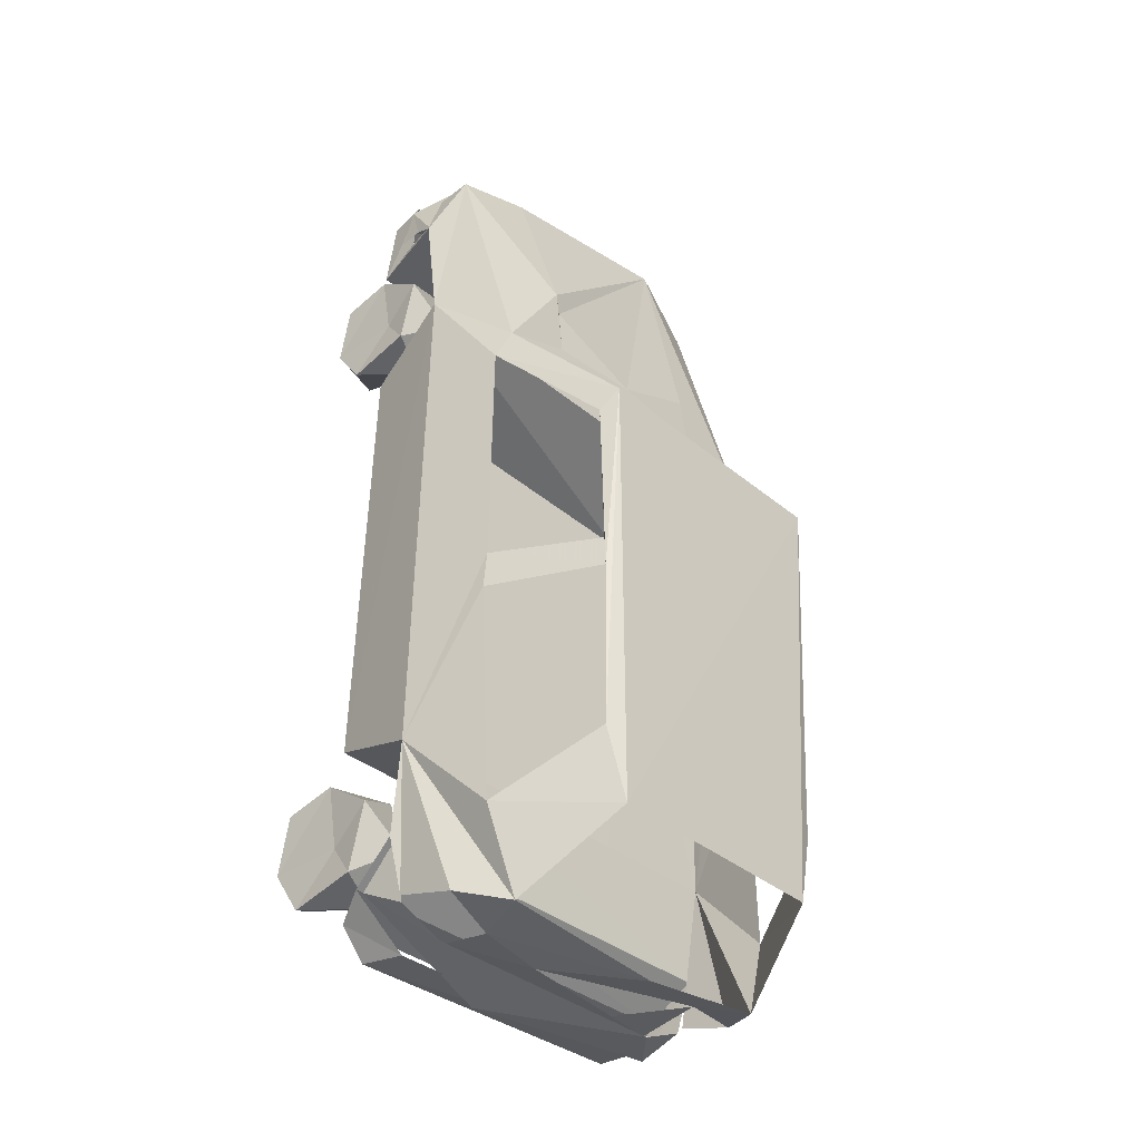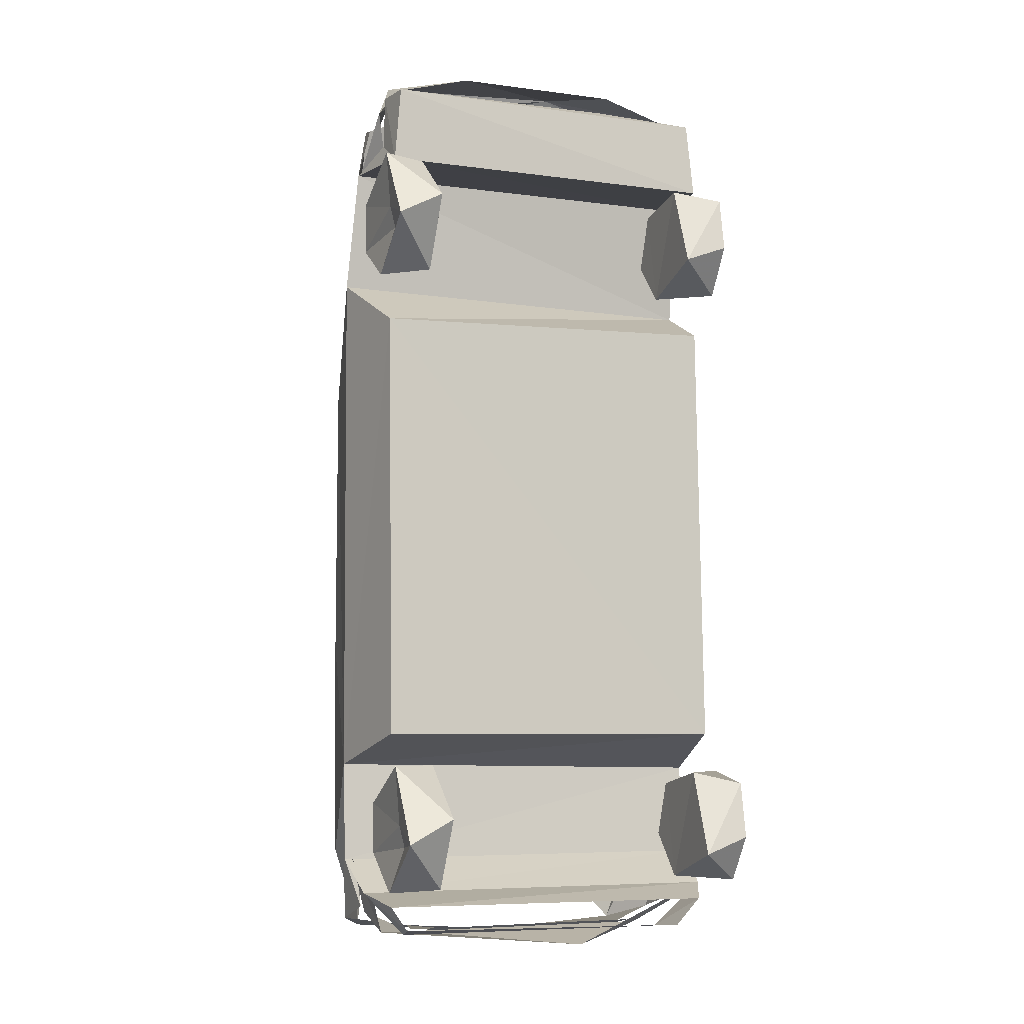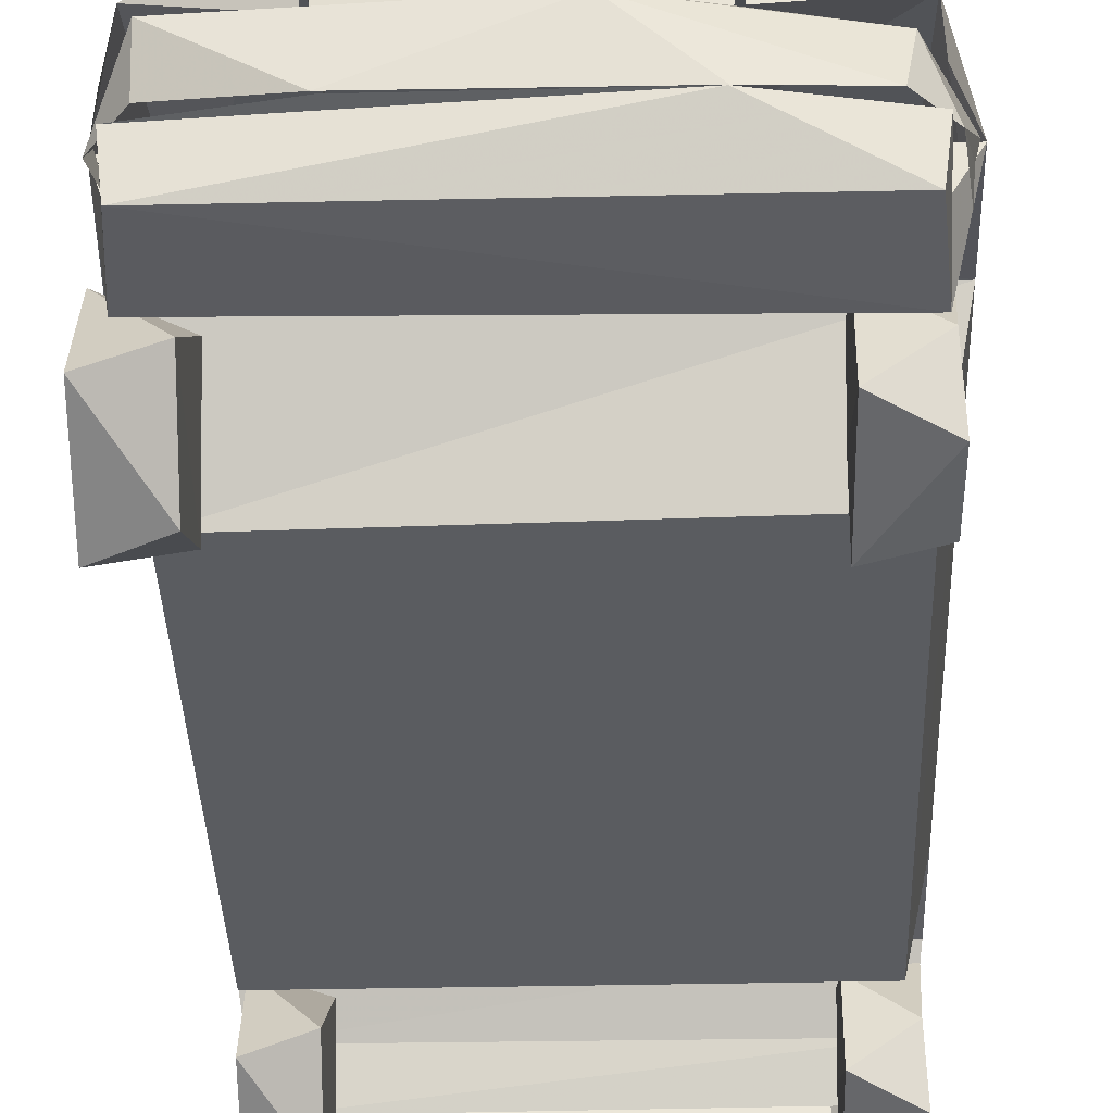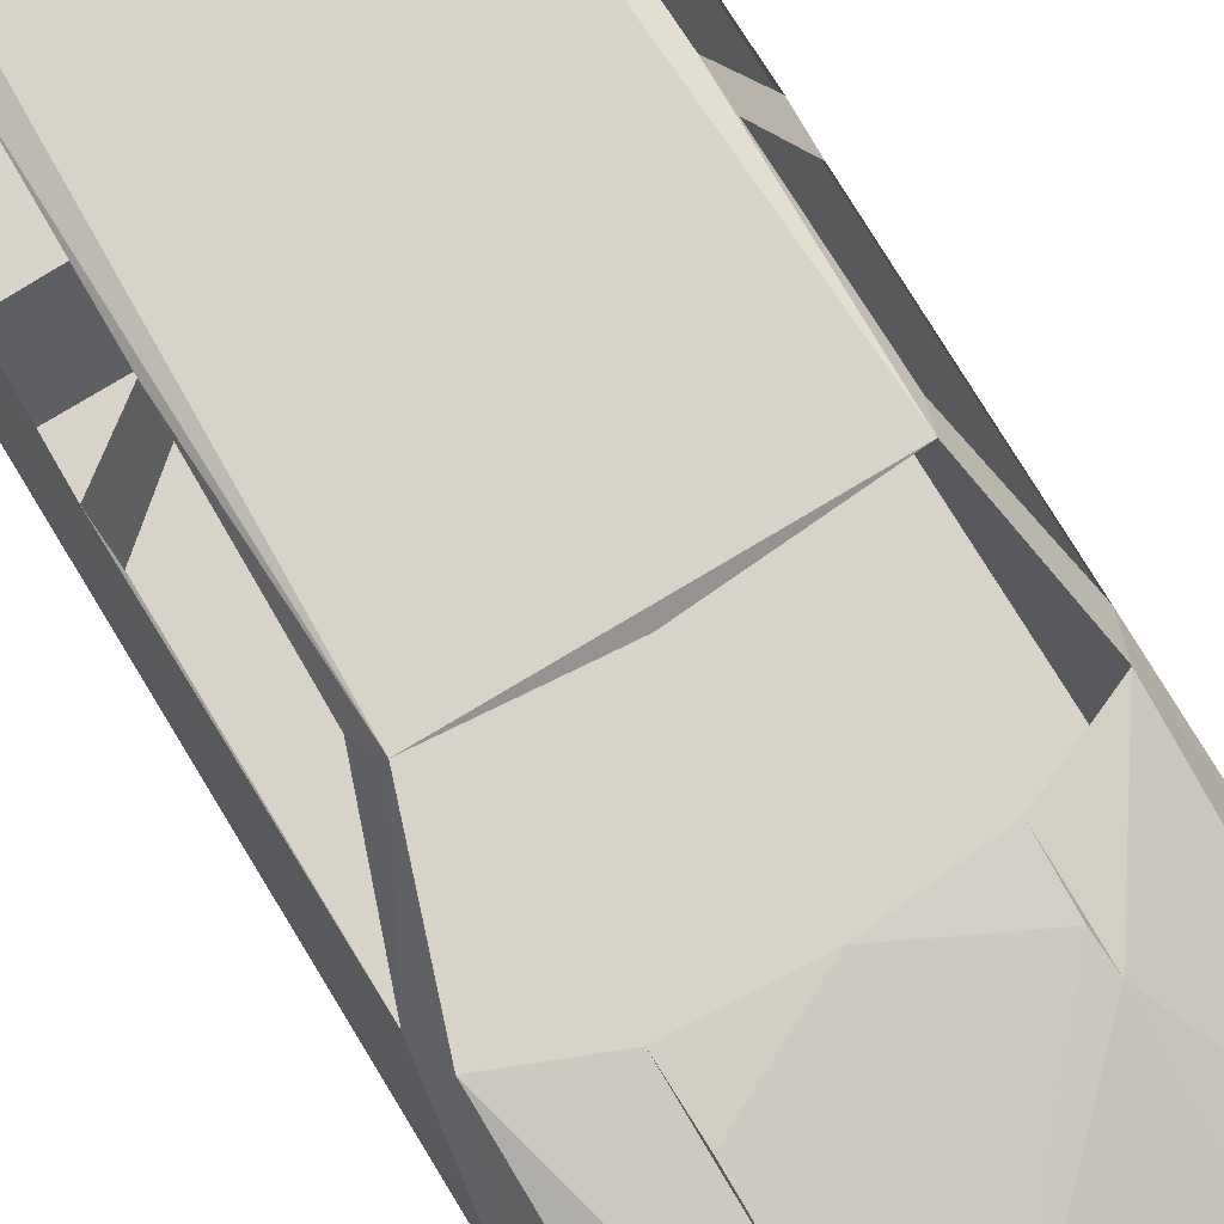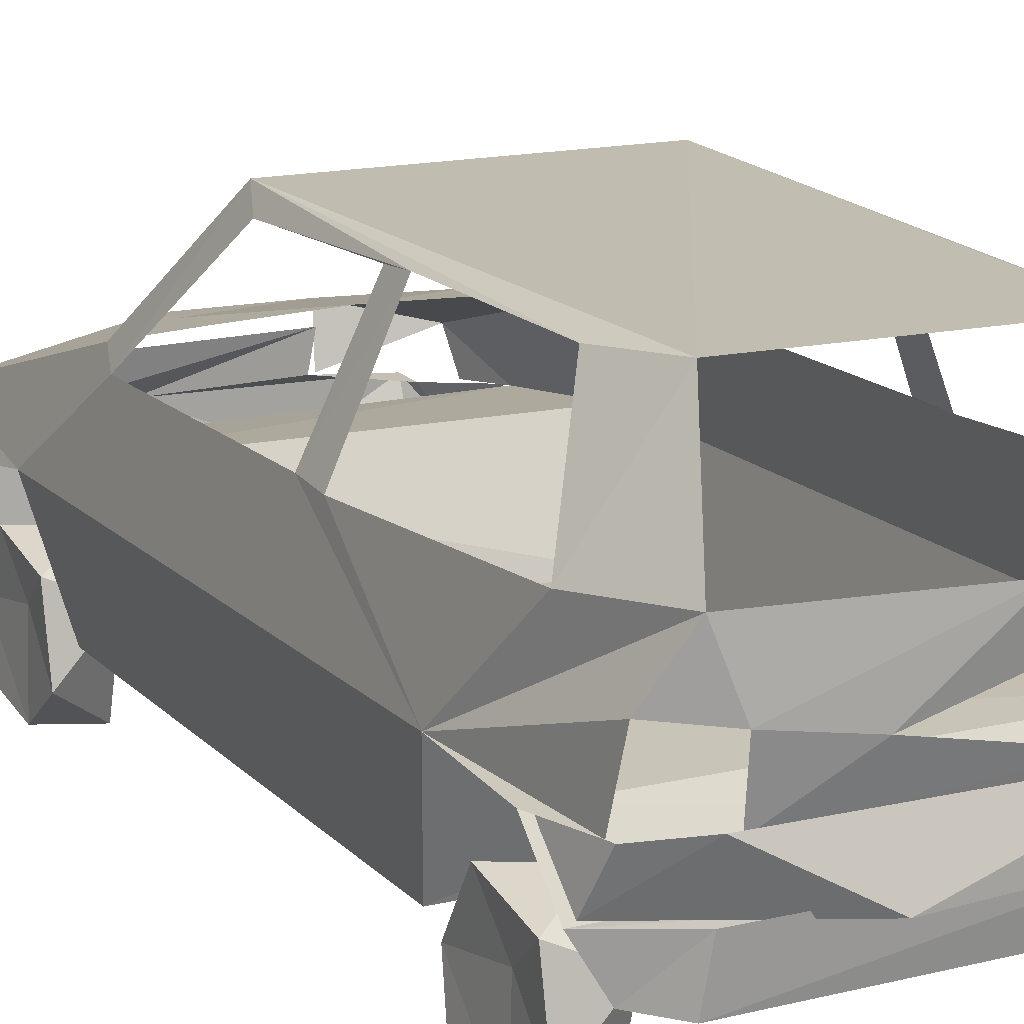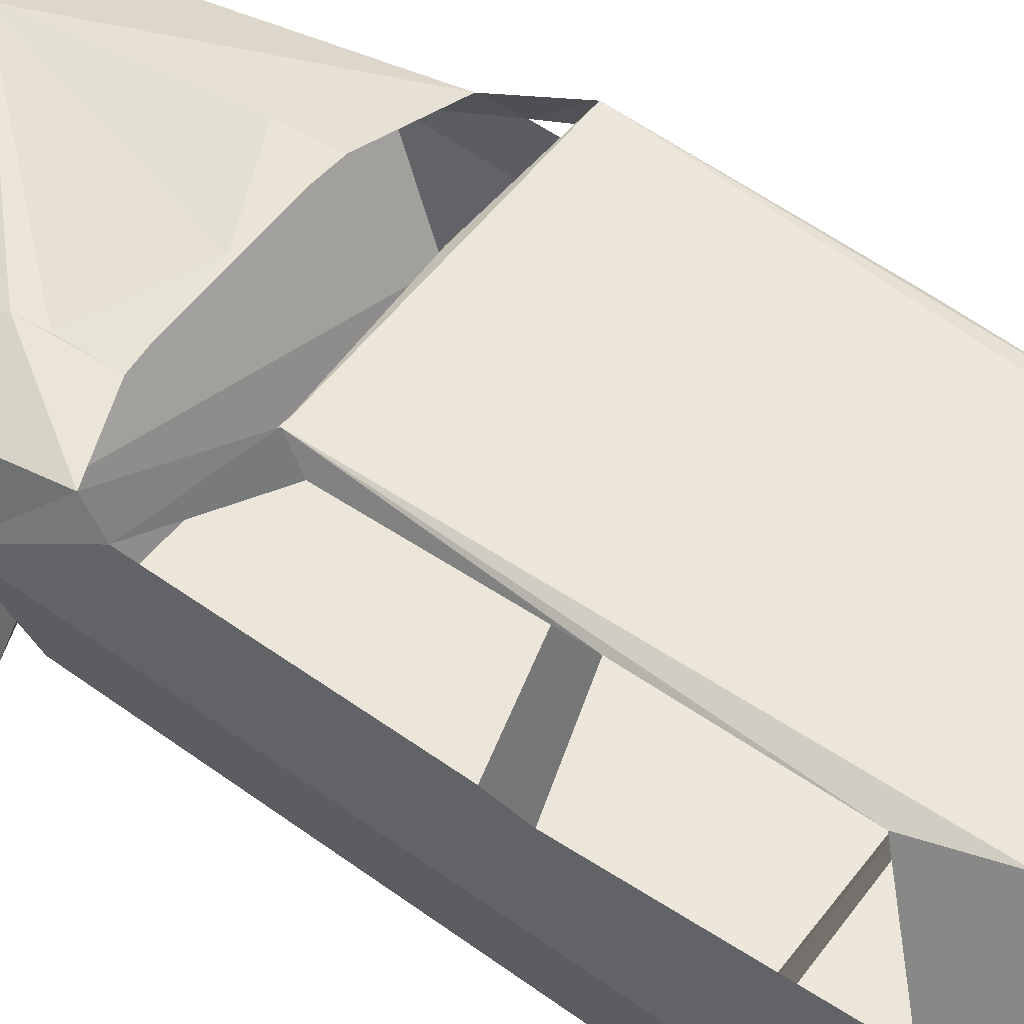
<metadata>
{"format":"obj","ext":"obj","renderer":"f3d","projection":"perspective","resolution":1024,"background":"white","views":[{"elev":-36.8,"azim":133.3,"up":"+Z"},{"elev":-6.6,"azim":-22.0,"up":"+Z"},{"elev":-32.5,"azim":1.8,"up":"+Y"},{"elev":77.3,"azim":-31.3,"up":"+Y"},{"elev":14.6,"azim":152.0,"up":"+Y"},{"elev":54.9,"azim":126.7,"up":"+Y"}]}
</metadata>
<code>
v 0.9401 0.7366 -2.086
v 1.003 0.7524 -1.793
v 0.9813 0.5239 -1.981
v 0.718 0.7603 -2.201
v 0.2694 0.5074 -2.289
v -0.9329 0.7225 -2.085
v -1 0.7529 -1.794
v -0.9555 0.5211 -1.975
v -0.6614 0.7547 -2.205
v -0.9059 0.5088 -2.178
f 3 4 1
f 5 4 3
f 10 8 7
f 1 2 3
f 4 5 9
f 9 5 10
f 6 10 7
f 10 6 9
v 0.9836 0.6236 2.151
v 1.007 0.7504 2.078
v 0.9732 0.4959 2.15
v 0.9439 0.5274 2.399
v 0.8151 0.5393 2.531
v 0.156 0.7277 2.642
v 0.4413 0.484 2.615
v 0.8484 0.7371 2.479
v 0.4559 0.7676 2.531
v 0.4801 0.9314 2.489
v -0.4789 0.938 2.512
v -0.9162 0.5427 2.16
v -0.9513 0.5206 2.364
v -0.8297 0.7268 2.584
v -0.832 0.5446 2.518
v -0.4386 0.4904 2.614
v -0.4533 0.7676 2.531
v -0.842 0.7136 2.468
v -0.9778 0.7713 2.076
f 11 14 13
f 18 19 16
f 19 21 16
f 15 16 17
f 23 24 28
f 21 27 16
f 26 16 24
f 23 28 29
f 11 12 14
f 19 20 21
f 15 18 16
f 14 18 15
f 18 14 12
f 27 28 24
f 16 27 24
f 25 26 24
f 25 24 23
f 26 17 16
f 22 23 29
v -0.66 0.7901 -2.199
v -0.6584 0.7373 -2.184
v -0.8275 0.7366 -2.137
v -0.9481 0.7432 -2.056
v -0.9442 0.9209 -2.073
v -0.9274 1.044 -2.085
v -0.8594 1.047 -2.186
v -0.8265 1.044 -2.198
v -0.6647 1.048 -2.229
v -0.6624 0.9188 -2.214
v 0.665 0.9188 -2.216
v 0.6673 1.048 -2.231
v 0.8292 1.044 -2.2
v 0.862 1.047 -2.188
v 0.9301 1.044 -2.087
v 0.9468 0.9209 -2.075
v 0.9507 0.7432 -2.058
v 0.8301 0.7366 -2.139
v 0.661 0.7373 -2.186
v 0.6627 0.7901 -2.201
v 0.9396 0.877 2.309
v 0.9309 0.9167 2.315
v 0.8884 0.9291 2.376
v 0.824 0.9271 2.43
v 0.5093 0.9225 2.471
v 0.4862 0.7705 2.509
v 0.8271 0.7655 2.473
v 0.8915 0.7507 2.392
v 0.9387 0.7469 2.31
v -0.937 0.877 2.309
v -0.9361 0.7469 2.31
v -0.8888 0.7507 2.392
v -0.8245 0.7655 2.473
v -0.4836 0.7705 2.509
v -0.5066 0.9225 2.471
v -0.8213 0.9271 2.43
v -0.8858 0.9291 2.376
v -0.9282 0.9167 2.315
v 0.7498 1.461 -2.078
v 0.7946 1.295 -2.183
v 0.7649 1.271 -2.2
v 0.6158 1.264 -2.228
v 0.4728 1.266 -2.245
v 0.3545 1.268 -2.26
v 0.001314 1.275 -2.259
v 0.001314 1.786 -1.873
v 0.2968 1.786 -1.862
v 0.5619 1.767 -1.852
v 0.618 1.758 -1.839
v 0.6433 1.732 -1.872
v -0.7472 1.461 -2.078
v -0.6407 1.732 -1.872
v -0.6153 1.758 -1.839
v -0.5593 1.767 -1.852
v -0.2941 1.786 -1.862
v -0.3519 1.268 -2.26
v -0.4702 1.266 -2.245
v -0.6131 1.264 -2.228
v -0.7623 1.271 -2.2
v -0.792 1.295 -2.183
v 0.3227 1.82 0.4301
v 0.001314 1.83 0.4447
v 0.001314 1.298 1.191
v 0.4953 1.29 1.154
v 0.5072 1.289 1.153
v 0.8789 1.275 0.9891
v 0.7703 1.532 0.6876
v 0.6618 1.789 0.3861
v 0.6175 1.813 0.4081
v -0.32 1.82 0.4301
v -0.6149 1.813 0.4081
v -0.6592 1.789 0.3861
v -0.7677 1.532 0.6876
v -0.8762 1.275 0.9891
v -0.5046 1.289 1.153
v -0.4926 1.29 1.154
v 0.7456 1.777 -0.08158
v 0.7466 1.761 0.3013
v 0.8421 1.516 0.5695
v 0.9376 1.3 0.7936
v 0.9552 1.234 0.788
v 0.9552 1.232 -0.4284
v 0.7259 1.78 -0.4898
v -0.7429 1.777 -0.08158
v -0.7233 1.78 -0.4898
v -0.9526 1.232 -0.4284
v -0.9526 1.234 0.788
v -0.935 1.3 0.7936
v -0.8395 1.516 0.5695
v -0.7439 1.761 0.3013
v 0.6078 1.783 -1.862
v -0.05724 1.827 0.4451
v 0.7003 1.863 0.4027
v 0.7306 1.786 -0.6499
v 0.7453 1.773 0.288
v 0.7123 1.759 -1.497
v 0.9028 1.313 0.9876
v 0.9424 1.261 -1.783
v 0.9365 1.048 -2.141
v 1.041 0.7517 -1.801
v 0.9506 0.7398 -2.057
v 0.9667 1.223 -0.6192
v 1.044 0.8007 -1.319
v 1.036 0.8529 1.405
v 0.9357 0.3351 1.197
v 0.9407 0.2678 -1.117
v 0.9587 1.237 -0.4255
v 0.9214 0.74 2.359
v 1.022 0.7532 2.061
v 0.9167 0.5362 2.453
v 0.8901 0.3258 2.448
v 0.9208 0.299 2.044
v 0.9256 0.5225 2.173
v 0.4388 0.5409 2.544
v -0.8881 0.3245 2.449
v -0.4353 0.5463 2.534
v 0.4806 0.7744 2.525
v 0.5074 1.25 1.582
v 0.4999 1.26 1.436
v 0.5064 1.291 1.153
v 0.001314 1.3 1.192
v 0.4814 0.9394 2.51
v 0.3112 0.9489 -2.255
v 0.6799 1.012 -2.239
v 0.6643 0.7351 -2.186
v -0.3594 0.7994 -2.212
v 0.7427 0.5374 -2.205
v 1.008 0.5048 -1.966
v 0.9136 0.3178 -2.04
v 0.7717 0.3044 -2.18
v 0.91 0.9202 2.383
v 0.8306 0.7637 2.482
v 0.9555 1.25 0.8357
v 0.7286 1.778 -0.4886
v -0.1076 1.273 -2.277
v 0.7907 1.295 -2.22
v 0.8304 0.7349 -2.139
v -0.9221 0.3224 2.051
v -0.6945 1.868 0.394
v -0.6144 1.774 -1.868
v -0.7276 1.786 -0.6498
v -0.7449 1.772 0.2775
v -0.71 1.759 -1.497
v -0.9031 1.307 0.9878
v -0.79 1.297 -2.213
v -0.9399 1.261 -1.783
v -1.037 0.8312 1.423
v -0.952 1.028 -2.145
v -1.041 0.7823 -1.284
v -0.9487 0.7399 -2.057
v -1.038 0.7512 -1.801
v -0.9645 1.223 -0.6193
v -0.9381 0.2676 -1.116
v -0.9372 0.3399 1.149
v -0.9352 0.7433 2.325
v -0.9939 0.7666 2.063
v -0.8979 0.9341 2.383
v -0.9241 0.5203 2.172
v -0.9111 0.5372 2.457
v -0.4779 0.7744 2.525
v -0.495 1.026 2.576
v -0.4972 1.26 1.436
v -0.5038 1.291 1.153
v -0.5419 1.152 -2.213
v -0.6622 0.734 -2.192
v -0.6616 0.7351 -2.185
v -0.7712 0.5321 -2.198
v -1.005 0.5118 -1.967
v -0.8263 0.3047 -2.155
v -0.9166 0.3035 -2.029
v -0.8428 0.759 2.477
v -0.9547 1.25 0.8303
v -0.9537 1.233 -0.4274
v -0.7259 1.778 -0.4886
v -0.8278 0.7349 -2.139
v 0.4005 1.112 1.333
v -0.3979 1.112 1.333
f 122 168 121
f 122 162 124
f 168 120 169
f 120 127 165
f 132 165 127
f 132 130 128
f 131 132 127
f 133 135 132
f 136 132 131
f 138 160 137
f 126 133 162
f 133 160 138
f 142 141 138
f 140 143 144
f 139 140 141
f 147 149 148
f 147 160 126
f 148 150 190
f 162 132 136
f 122 123 125
f 155 154 194
f 157 158 156
f 165 153 164
f 124 163 123
f 141 167 138
f 135 178 132
f 157 197 199
f 129 132 180
f 133 176 183
f 140 144 141
f 138 185 133
f 169 172 168
f 201 168 171
f 169 175 172
f 174 178 175
f 179 178 177
f 182 183 178
f 185 184 186
f 144 143 188
f 192 190 191
f 186 190 173
f 150 191 190
f 201 178 176
f 164 152 193
f 174 193 177
f 159 196 156
f 198 197 196
f 186 189 190
f 173 176 185
f 181 203 170
f 203 171 170
f 197 129 180
f 180 132 178
f 135 183 182
f 122 124 123
f 122 126 162
f 120 122 125
f 168 122 120
f 120 125 127
f 132 128 165
f 132 129 130
f 133 134 135
f 142 139 141
f 140 139 143
f 147 151 160
f 148 149 150
f 147 148 190
f 151 147 190
f 149 147 126
f 162 133 132
f 123 136 131
f 165 128 153
f 164 153 152
f 155 152 154
f 156 158 159
f 152 153 154
f 160 151 146
f 126 160 133
f 136 123 163
f 157 129 197
f 133 185 176
f 158 157 199
f 134 133 183
f 134 183 135
f 141 144 167
f 138 167 185
f 170 171 168
f 201 173 168
f 169 174 175
f 174 177 178
f 178 183 176
f 179 180 178
f 181 175 178
f 173 201 176
f 173 185 186
f 167 144 188
f 187 167 188
f 143 145 188
f 150 192 191
f 173 190 192
f 201 181 178
f 168 172 170
f 159 198 196
f 198 199 197
f 174 164 193
f 167 187 185
f 181 202 203
f 201 202 181
f 155 194 193
f 178 135 182
v 0.7264 1.786 -0.5894
v 0.965 1.221 -0.5589
v 0.9499 1.227 -1.249
v 0.9446 1.232 -1.386
v 0.9396 1.237 -1.516
v 0.9205 1.245 -1.721
v 0.9115 1.27 -1.714
v 0.8458 1.455 -1.657
v 0.71 1.755 -1.442
v 0.7187 1.775 -1.065
v -0.7237 1.786 -0.5894
v -0.7161 1.775 -1.065
v -0.7074 1.755 -1.442
v -0.8431 1.455 -1.657
v -0.9089 1.27 -1.714
v -0.9178 1.245 -1.721
v -0.937 1.237 -1.516
v -0.942 1.232 -1.386
v -0.9473 1.227 -1.249
v -0.9624 1.221 -0.5589
v 0.7185 1.784 -1.06
v -0.7158 1.784 -1.06
v 0.9865 0.3066 -1.676
v 1.01 0.4429 -1.853
v 0.7634 -0.08916 -1.77
v 0.7735 0.09603 -1.331
v 0.7721 0.3364 -1.911
v -0.957 0.2167 -1.946
v -0.9121 0.1086 -1.705
v -0.7158 0.5413 -1.717
v -0.7159 0.2284 -1.283
v -0.9531 0.5163 -1.487
v -0.9548 0.5042 -1.754
v -0.9391 0.1132 -1.593
v -0.7171 -0.1019 -1.554
v -0.7189 0.08837 -1.926
v 0.7733 0.4383 -1.399
v 0.7713 0.5343 -1.684
v 1.011 -0.01207 -1.39
v 0.997 0.2536 -1.326
v -0.9564 -0.114 -1.68
v 1.001 -0.08269 -1.681
v 1.011 0.526 -1.513
v -0.9549 0.14 -1.285
v 1.009 0.08819 -1.922
f 231 232 233
f 238 239 240
f 237 241 242
f 243 244 233
f 232 243 233
f 236 237 242
f 235 234 247
f 248 246 245
f 244 243 249
f 250 241 237
f 240 250 238
f 238 237 236
f 246 249 243
f 241 250 247
f 236 239 238
f 247 242 241
f 231 233 251
f 236 234 239
f 248 251 229
f 232 231 245
f 233 244 230
f 240 247 250
f 234 236 242
f 249 246 229
f 237 238 250
f 235 239 234
f 230 249 229
f 251 230 229
f 243 232 246
f 245 246 232
f 251 248 231
f 248 245 231
f 242 247 234
f 247 240 235
f 249 230 244
f 230 251 233
f 240 239 235
f 246 248 229
v 0.9275 0.3566 1.641
v 0.9515 0.4929 1.463
v 0.7044 -0.03912 1.547
v 0.7145 0.1461 1.986
v 0.7132 0.3864 1.406
v -1.016 0.2668 1.37
v -0.971 0.1586 1.611
v -0.7748 0.5914 1.599
v -0.7749 0.2784 2.034
v -1.012 0.5663 1.829
v -1.014 0.5542 1.563
v -0.9981 0.1632 1.724
v -0.7761 -0.05189 1.763
v -0.7779 0.1384 1.391
v 0.7144 0.4884 1.918
v 0.7123 0.5844 1.633
v 0.9522 0.03797 1.927
v 0.9381 0.3037 1.991
v -1.015 -0.06395 1.637
v 0.9417 -0.03265 1.636
v 0.952 0.5761 1.804
v -1.014 0.1901 2.032
v 0.9501 0.1382 1.395
f 254 255 256
f 261 262 263
f 260 264 265
f 266 267 256
f 255 266 256
f 259 260 265
f 258 257 270
f 271 269 268
f 267 266 272
f 273 264 260
f 263 273 261
f 261 260 259
f 269 272 266
f 264 273 270
f 259 262 261
f 270 265 264
f 254 256 274
f 259 257 262
f 271 274 252
f 255 254 268
f 256 267 253
f 263 270 273
f 257 259 265
f 272 269 252
f 260 261 273
f 258 262 257
f 253 272 252
f 274 253 252
f 266 255 269
f 268 269 255
f 274 271 254
f 271 268 254
f 265 270 257
f 270 263 258
f 272 253 267
f 253 274 256
f 263 262 258
f 269 271 252

</code>
